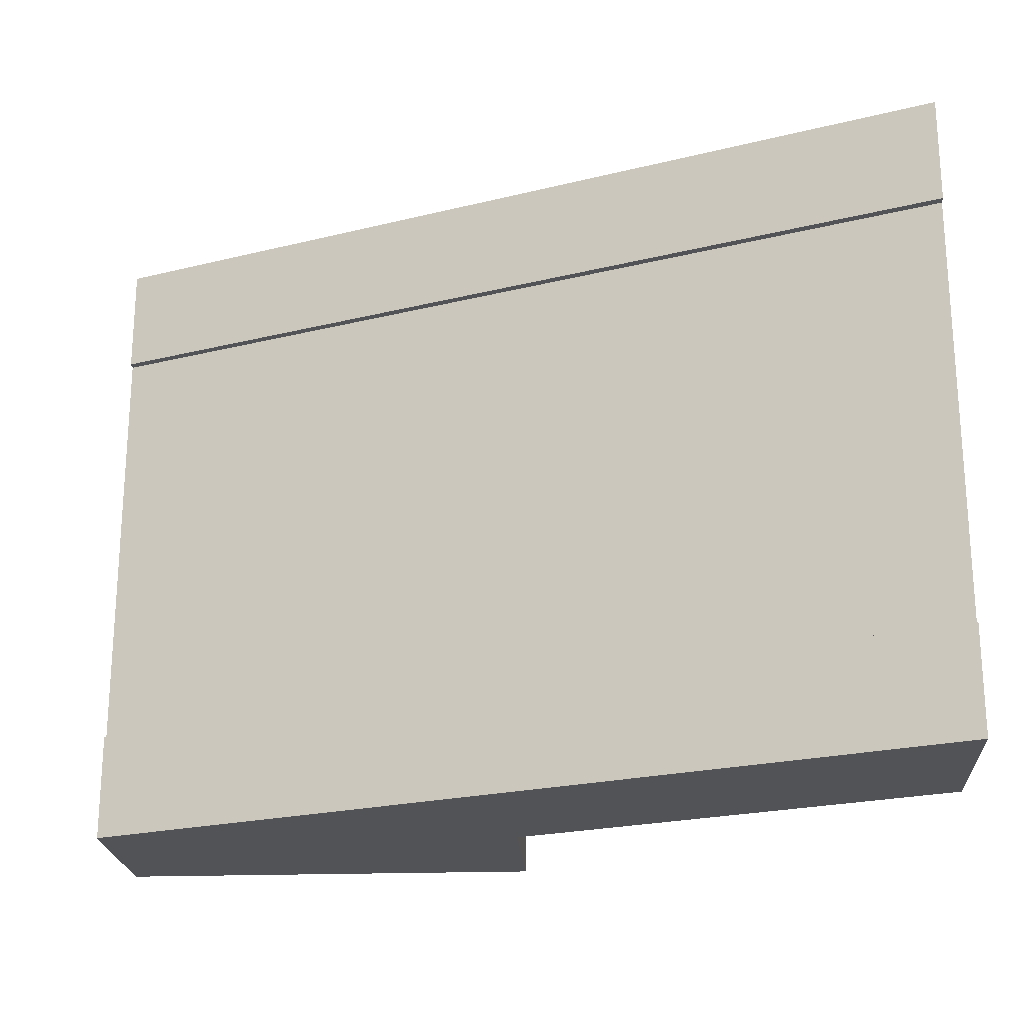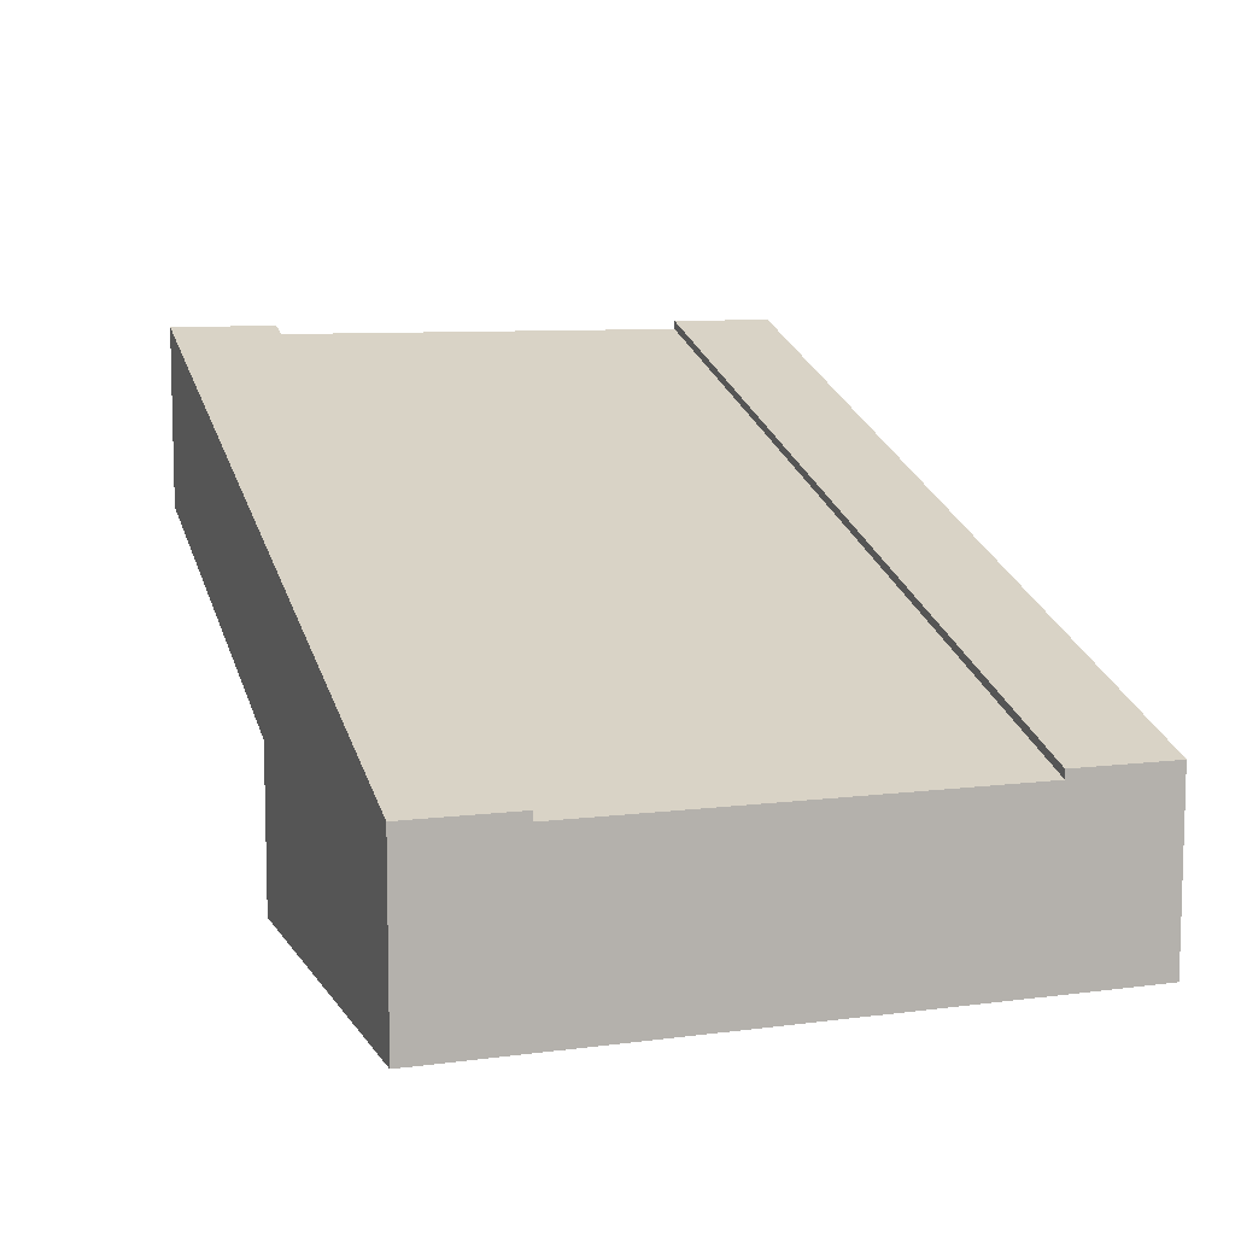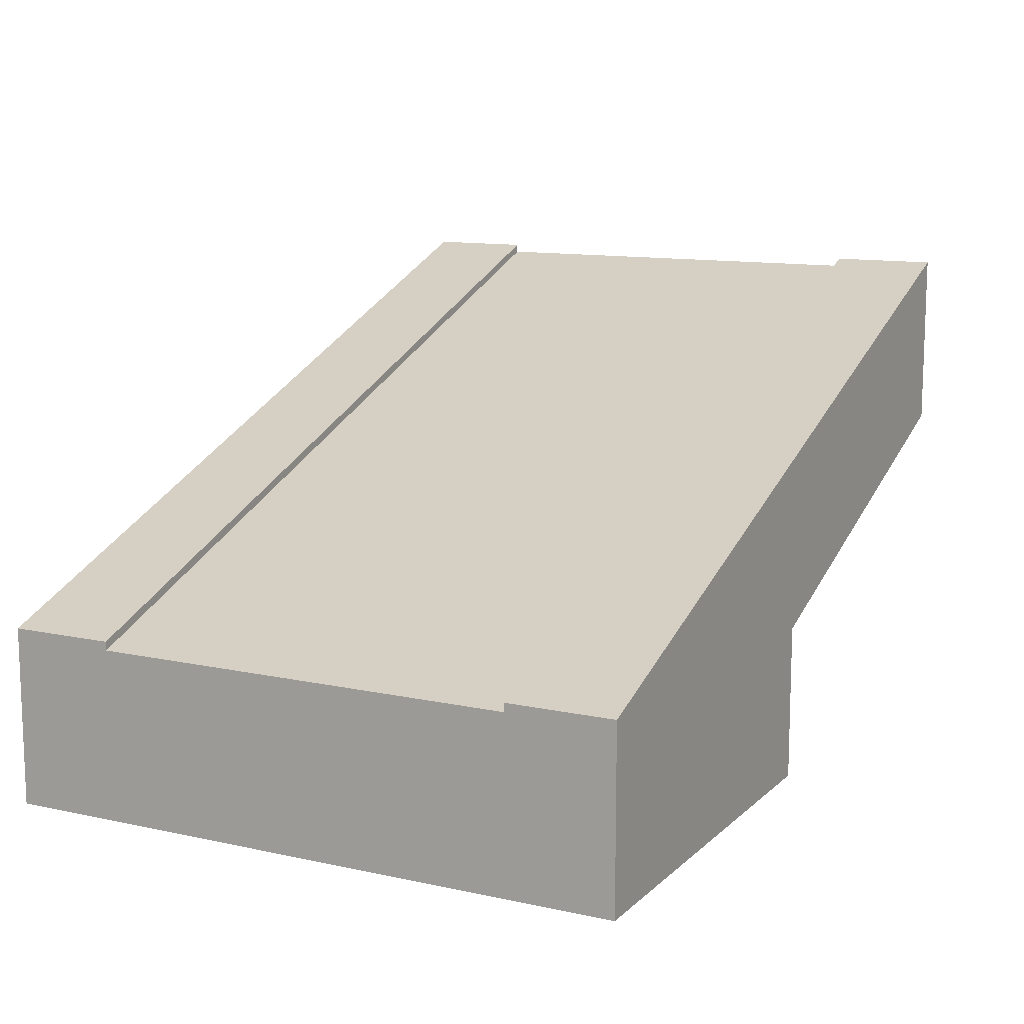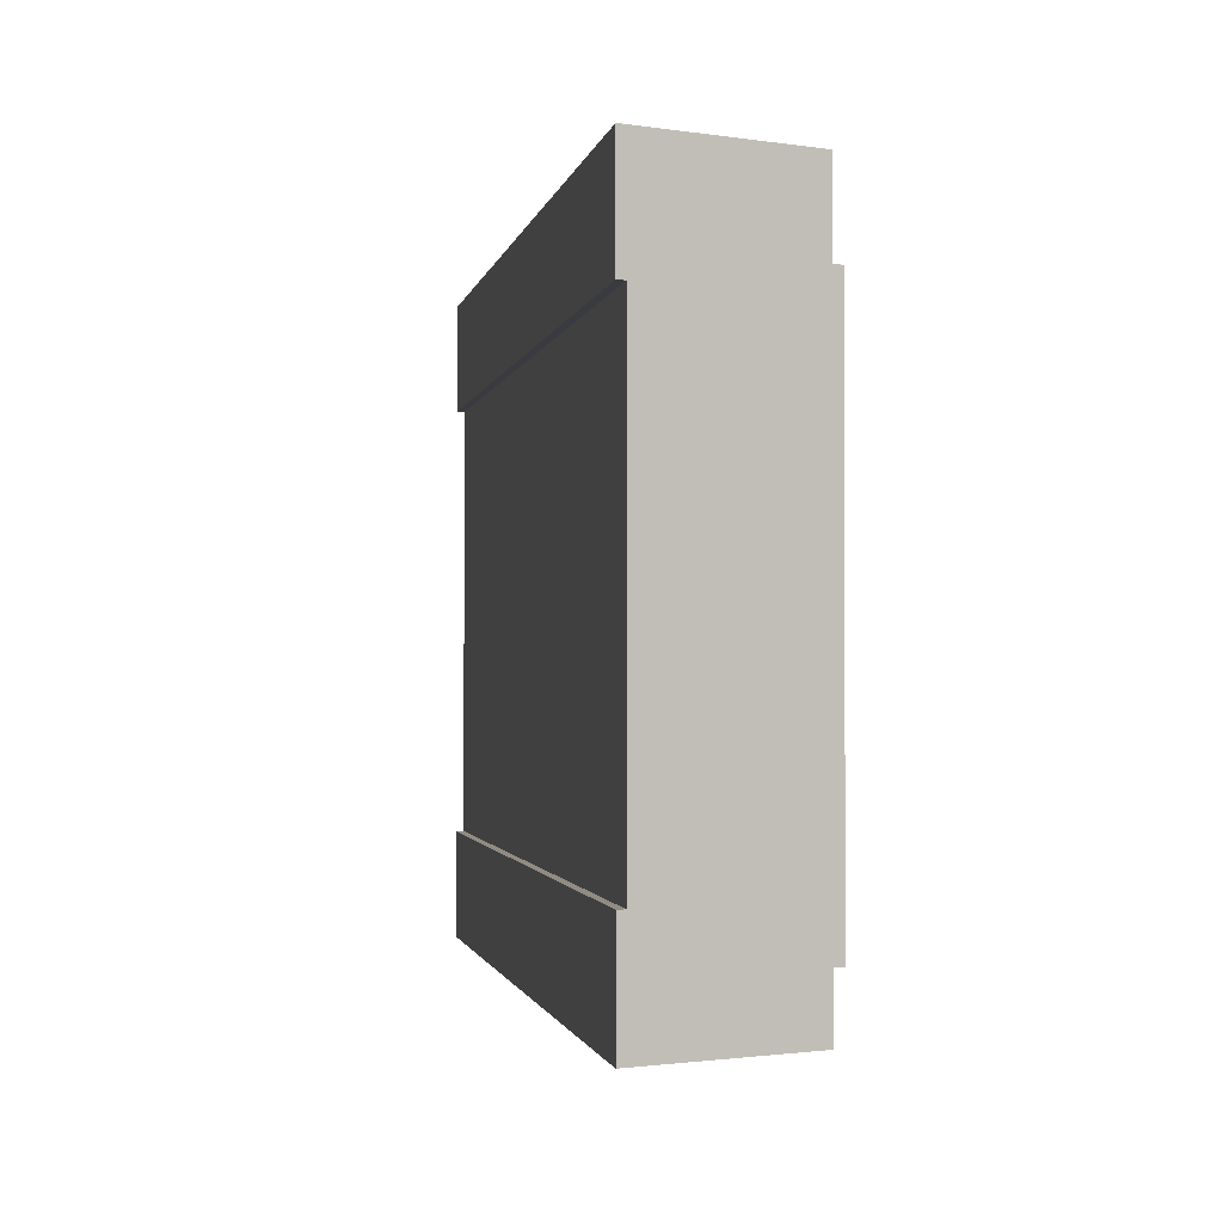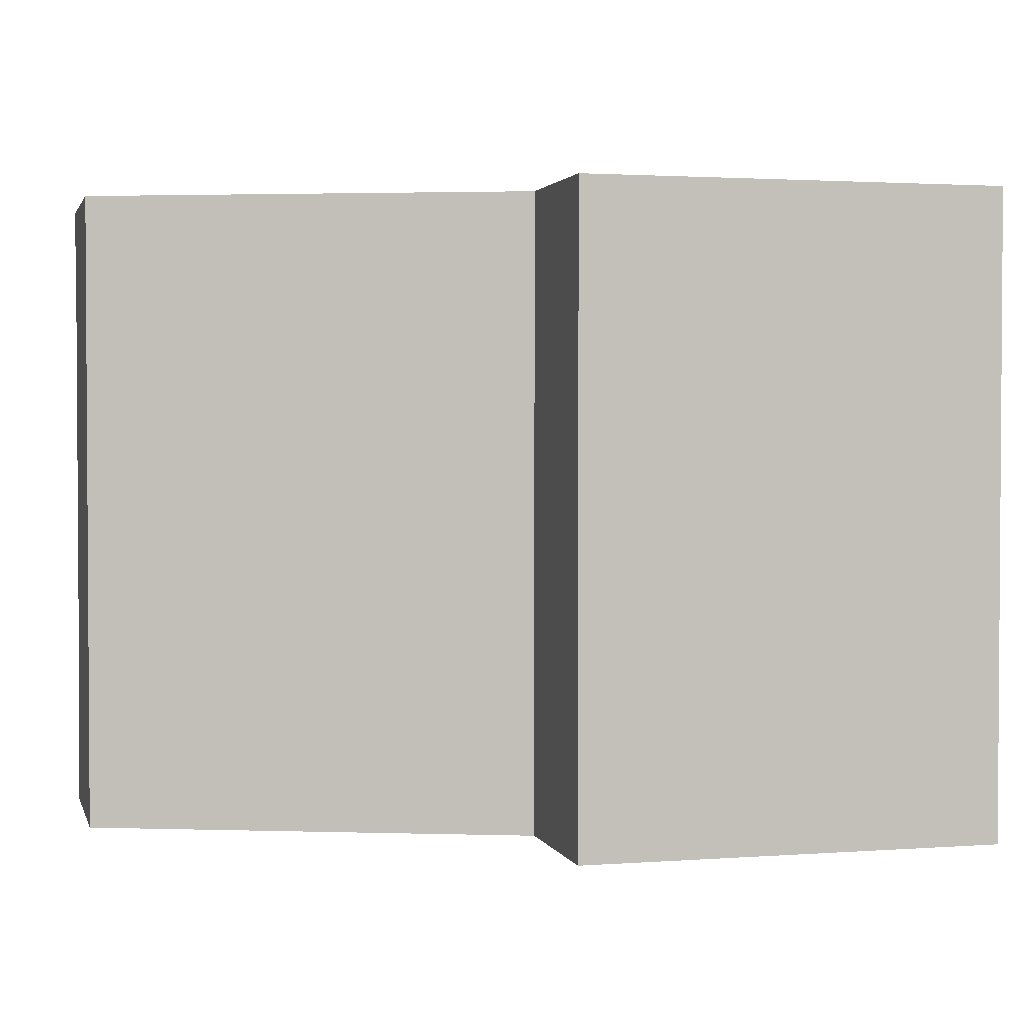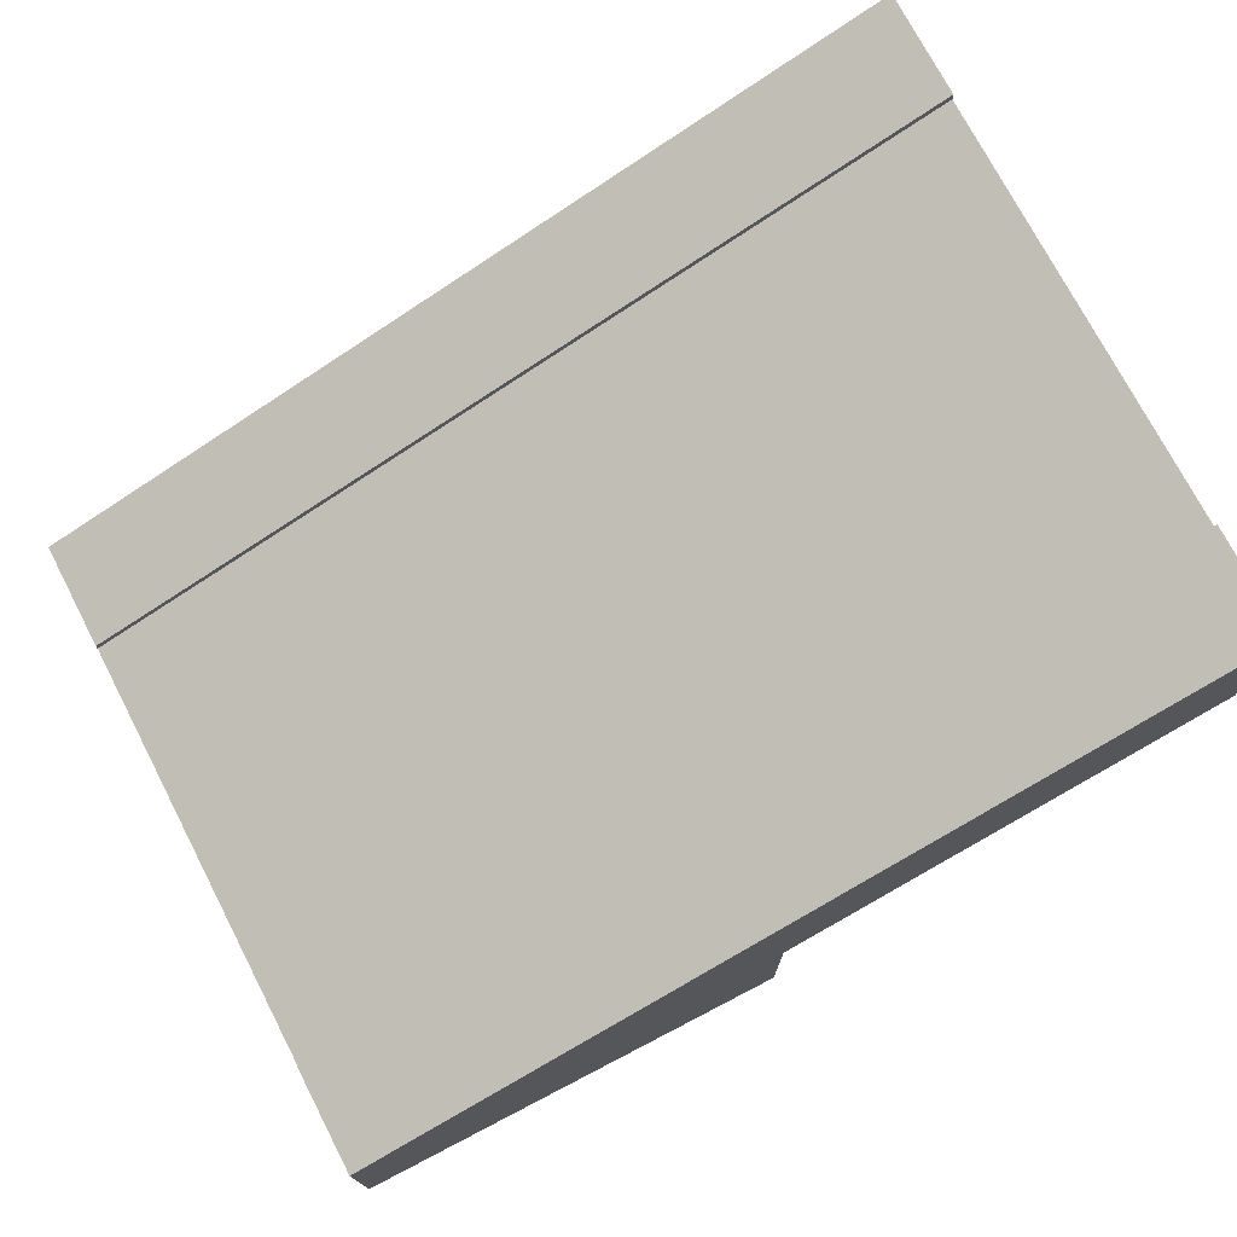
<metadata>
{"format":"obj","ext":"obj","renderer":"f3d","projection":"perspective","resolution":1024,"background":"white","views":[{"elev":-21.9,"azim":-176.5,"up":"+Z"},{"elev":8.6,"azim":70.7,"up":"+Y"},{"elev":11.9,"azim":117.4,"up":"+Y"},{"elev":-1.4,"azim":-120.3,"up":"+Z"},{"elev":2.1,"azim":-14.4,"up":"+Z"},{"elev":73.9,"azim":152.6,"up":"+Y"}]}
</metadata>
<code>
o Mesh1_Group1_Model.148
v 3 0.63 -1.875
v 3 0.63 -2.25
v 0 1.73 -2.25
v 0 1.73 -1.875
v 3 0.63 0
v 3 0 0
v 3 0 -2.25
v 3 0.6 -1.875
v 3 0.3 -1.875
v 3 0.3 -0.375
v 3 0.6 -0.375
v 3 0.63 -0.375
v 1.5 0 0
v 0 1.73 0
v 0 1.1 0
v 1.5 0.55 0
v 1.5 0 -2.25
v 1.5 0.55 -2.25
v 0 1.1 -2.25
v 0 1.73 -0.375
v 0 1.7 -0.375
v 0 1.4 -0.375
v 0 1.4 -1.875
v 0 1.7 -1.875
f 2 4 1
f 6 7 9
f 14 15 16
f 17 6 13
f 16 17 13
f 15 18 16
f 19 15 22
f 7 17 18
f 14 12 20
f 21 12 11
f 24 1 4
f 2 3 4
f 12 5 11
f 5 6 10
f 11 5 10
f 7 2 9
f 2 1 8
f 8 9 2
f 9 10 6
f 16 13 6
f 6 5 16
f 5 14 16
f 17 7 6
f 16 18 17
f 15 19 18
f 4 3 24
f 3 19 23
f 24 3 23
f 15 14 22
f 14 20 21
f 21 22 14
f 22 23 19
f 18 19 3
f 3 2 18
f 2 7 18
f 14 5 12
f 21 20 12
f 24 8 1
f 24 11 8
f 24 22 21
f 11 9 8
f 24 21 11
f 24 23 22
f 11 10 9

</code>
